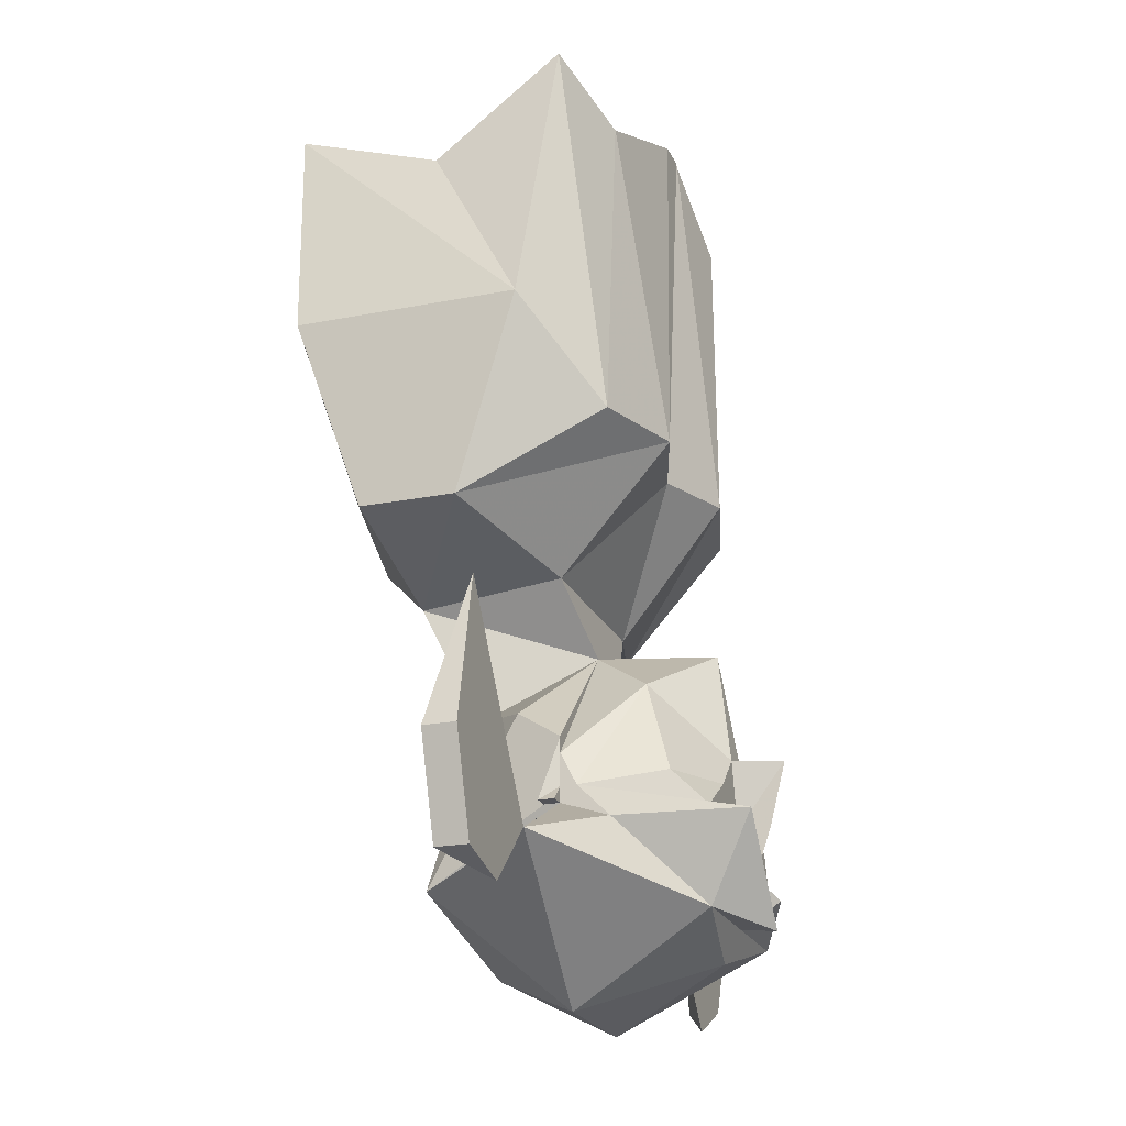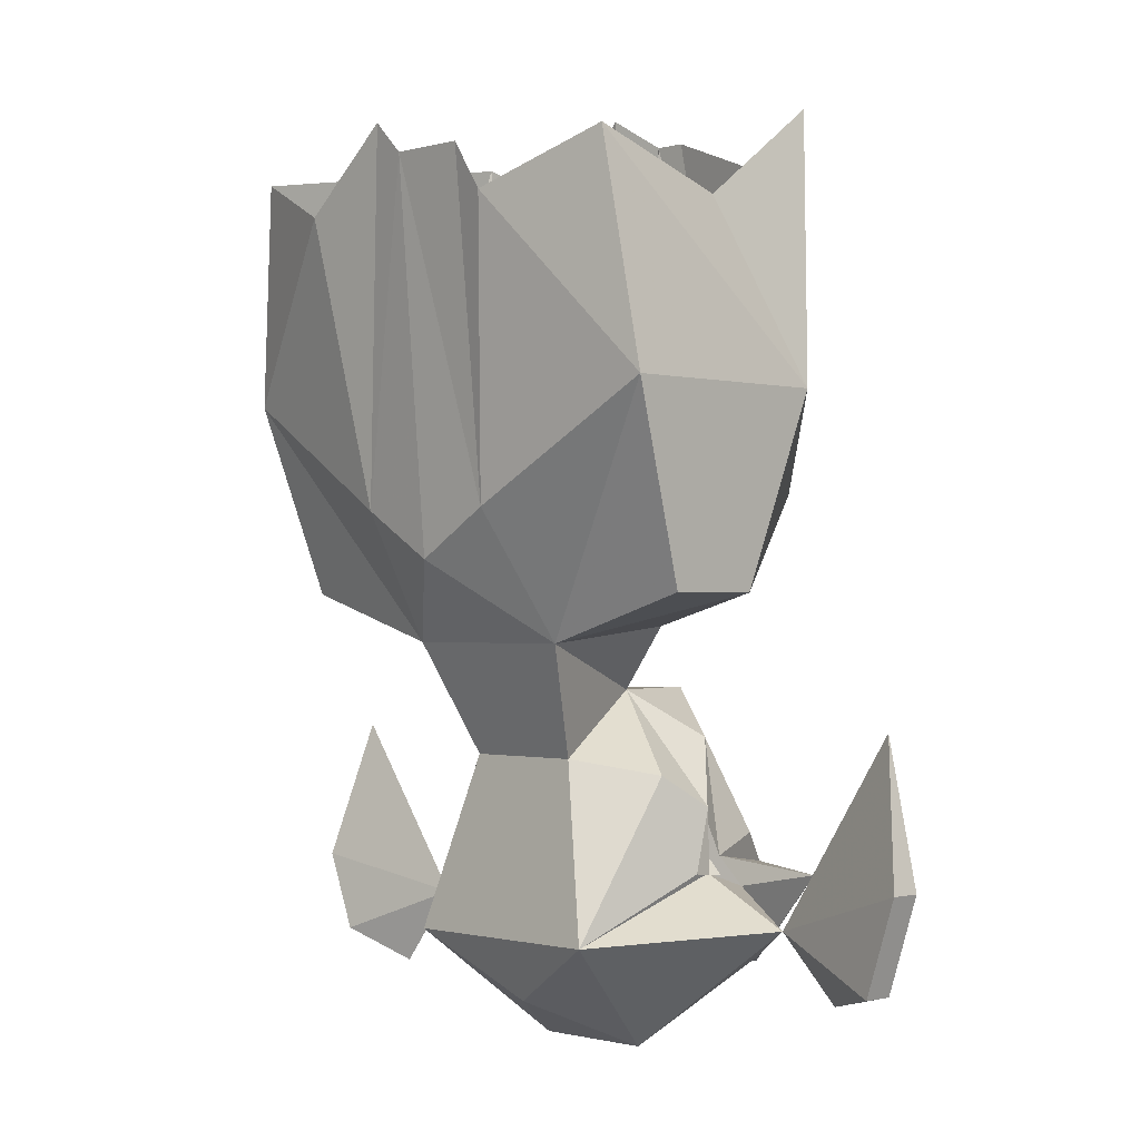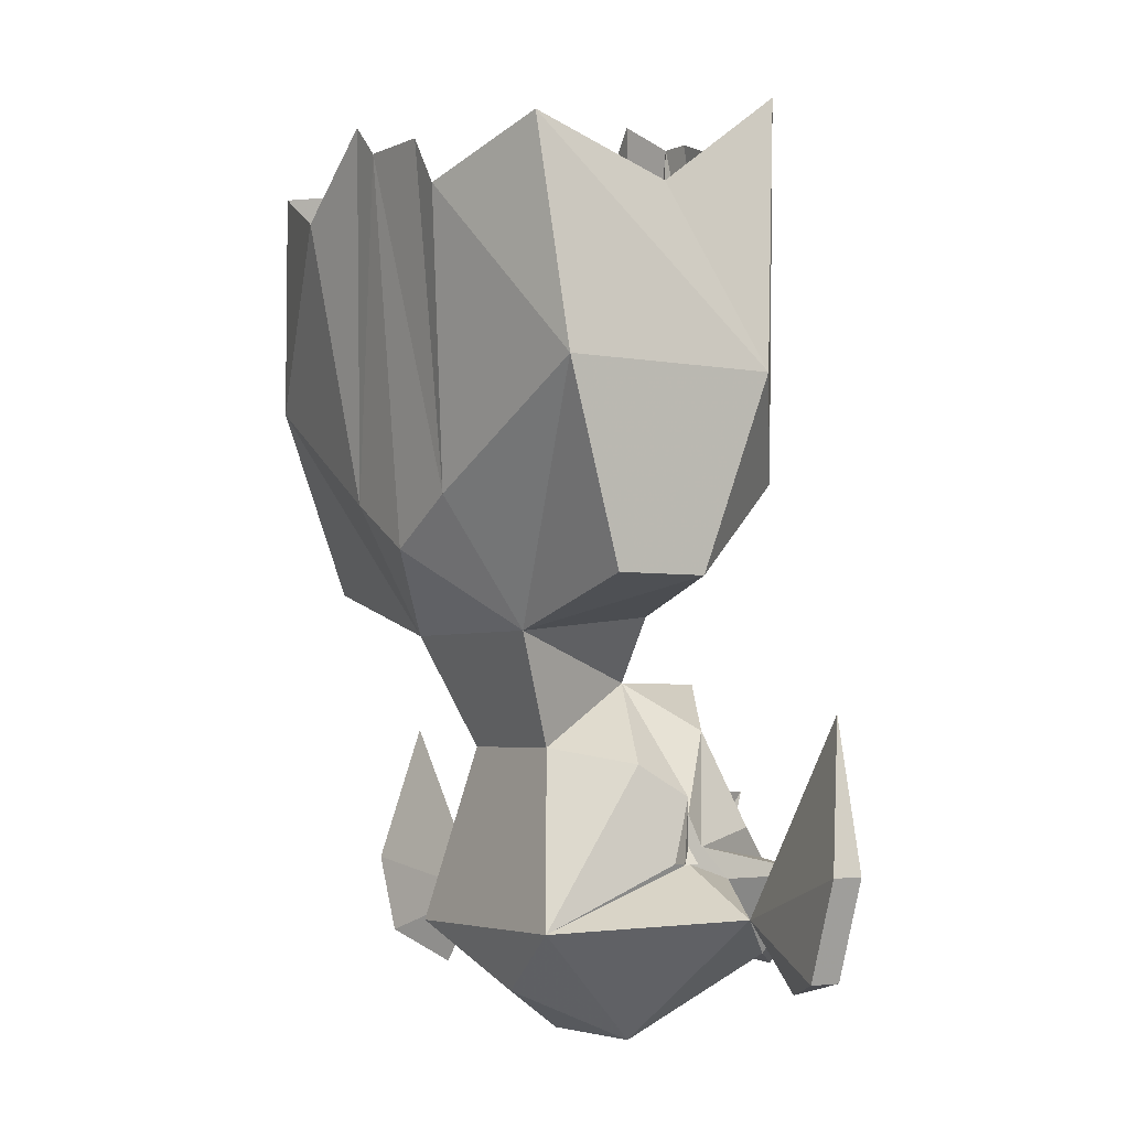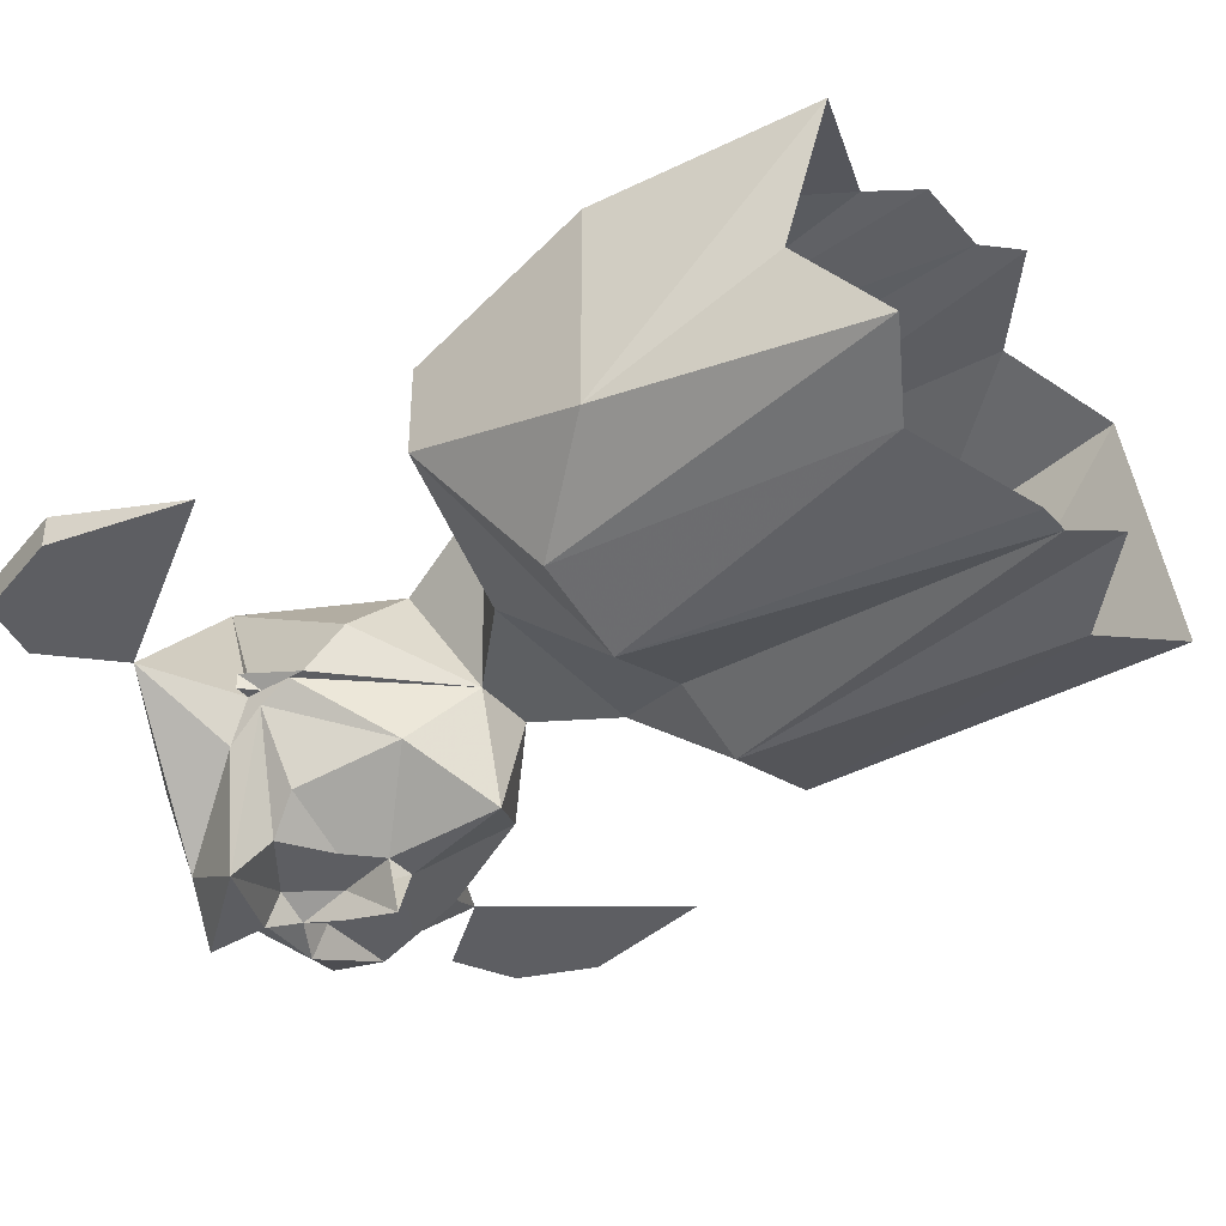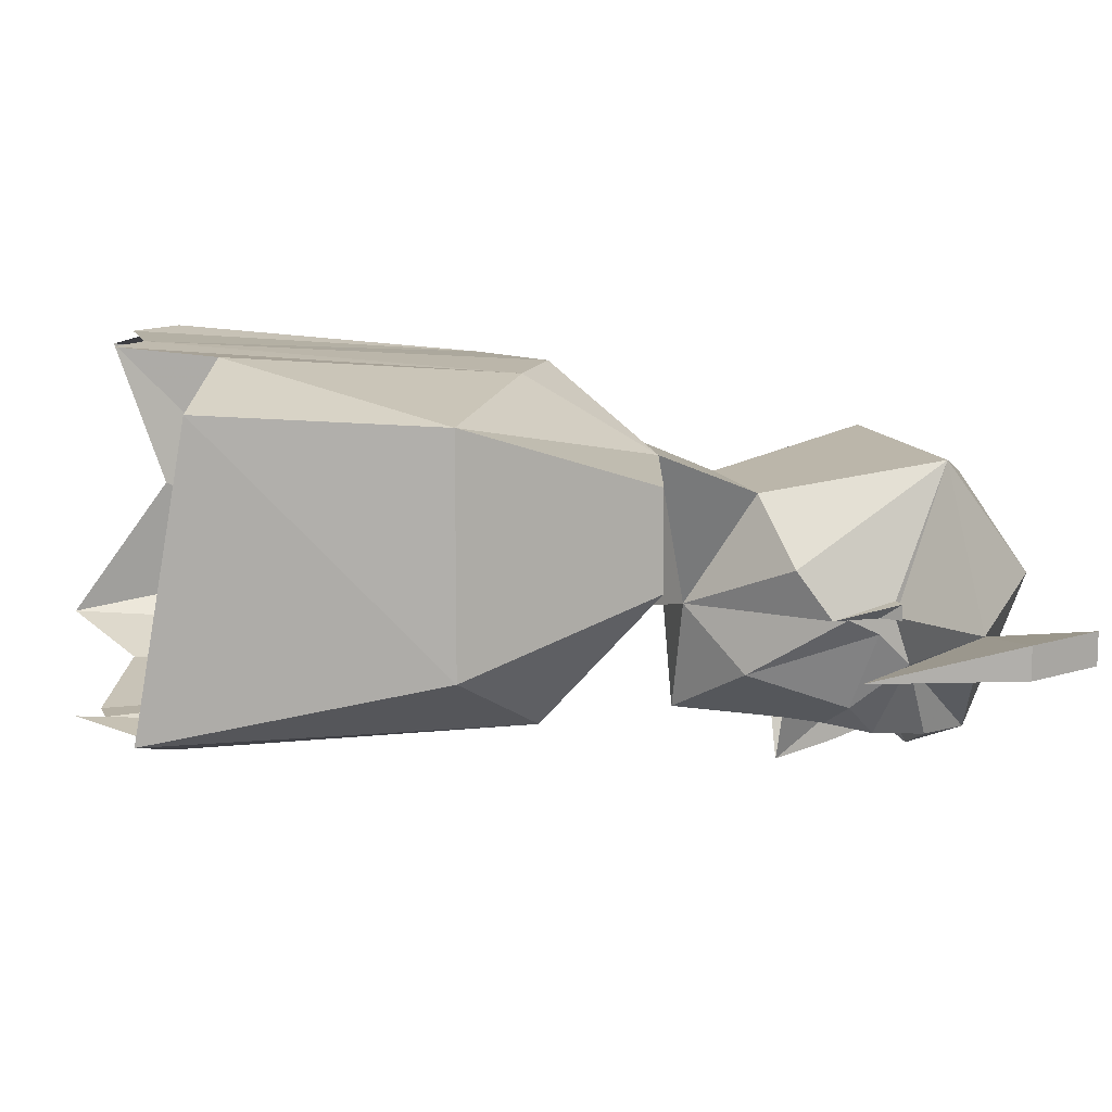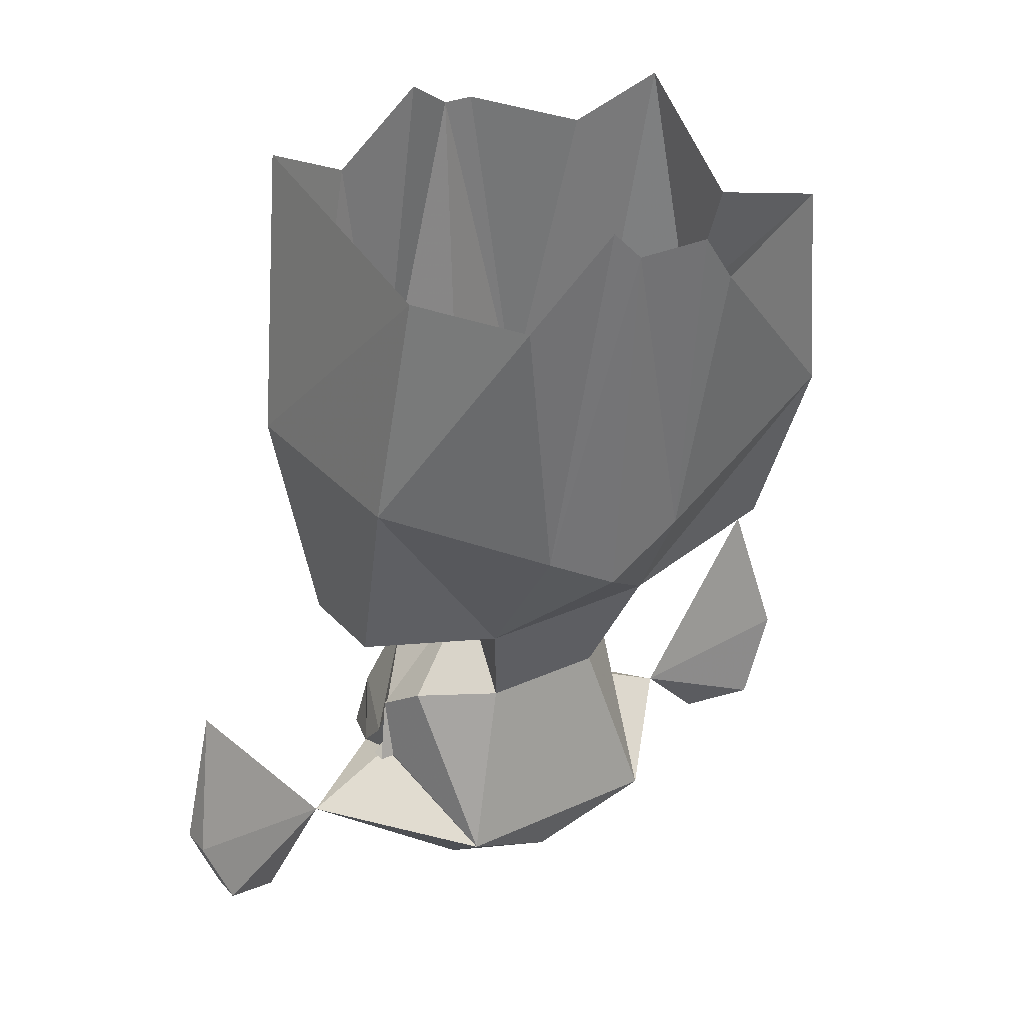
<metadata>
{"format":"obj","ext":"obj","renderer":"f3d","projection":"perspective","resolution":1024,"background":"white","views":[{"elev":-21.6,"azim":109.4,"up":"+Y"},{"elev":-0.9,"azim":46.1,"up":"+Y"},{"elev":-3.6,"azim":56.2,"up":"+Y"},{"elev":-39.1,"azim":126.3,"up":"+Z"},{"elev":12.0,"azim":-106.2,"up":"+Z"},{"elev":30.4,"azim":-33.5,"up":"+Y"}]}
</metadata>
<code>
v 0.02344 -0.9531 -0.1172
v 0.04688 -0.9688 -0.1172
v 0 -0.9688 -0.1172
v 0.05469 -0.9531 -0.1016
v 0.07031 -0.9609 -0.0625
v 0.0625 -0.9766 -0.1406
v 0.01562 -0.9922 -0.1172
v 0.01562 -0.9766 -0.1172
v 0 -0.9922 -0.125
v -0.01562 -0.9922 -0.1172
v -0.01562 -0.9766 -0.1172
v -0.04688 -0.9688 -0.1172
v -0.02344 -0.9531 -0.1172
v -0.007812 -0.9375 -0.1172
v 0 -0.9375 -0.1406
v 0 -0.9688 -0.1328
v 0.007812 -0.9375 -0.1172
v 0.03906 -0.9062 -0.08594
v 0.07031 -0.9453 -0.05469
v 0.07031 -0.9609 -0.05469
v 0.07031 -0.9688 -0.05469
v 0.07031 -0.9766 -0.07812
v 0.04688 -1.016 -0.1172
v 0.02344 -1.023 -0.1406
v 0.01562 -1 -0.1328
v 0 -1.016 -0.1172
v -0.01562 -1 -0.1328
v -0.05469 -0.9922 -0.1172
v 0.1953 -0.9688 -0.05469
v 0.1953 -0.9688 -0.03906
v 0.1797 -1.016 -0.03906
v 0.1797 -1.016 -0.05469
v 0.1172 -0.9922 -0.05469
v 0.1797 -0.8984 -0.05469
v 0.1484 -1.023 -0.05469
v -0.1797 -1.016 -0.05469
v -0.1797 -1.016 -0.03906
v -0.1953 -0.9766 -0.03906
v -0.1953 -0.9766 -0.05469
v -0.1172 -0.9922 -0.05469
v -0.1484 -1.031 -0.05469
v -0.1797 -0.9062 -0.05469
v 0.07812 -0.9688 -0.05469
v 0.07812 -0.9688 -0.04688
v 0.07031 -0.9688 -0.04688
v 0.03125 -1.055 -0.04688
v 0 -1.031 -0.1094
v 0.07031 -0.9375 -0.05469
v 0.0625 -0.9219 -0.03125
v 0.05469 -1 0.01562
v 0 -1.031 0
v -0.03125 -1.055 -0.04688
v -0.04688 -1.016 -0.1172
v -0.07031 -0.9766 -0.07812
v -0.05469 -0.9531 -0.1016
v -0.07812 -0.9688 -0.05469
v -0.07812 -0.9688 -0.04688
v -0.07031 -0.9688 -0.05469
v -0.07031 -0.9688 -0.04688
v -0.07031 -0.9609 -0.05469
v -0.07031 -0.9609 -0.0625
v -0.05469 -1 0.01562
v -0.0625 -0.9219 -0.03125
v -0.07031 -0.9375 -0.05469
v -0.07031 -0.9453 -0.05469
v -0.03906 -0.9062 -0.08594
v -0.03125 -0.9141 0
v -0.01562 -0.8828 -0.05469
v 0.03125 -0.9141 0
v -0.04688 -0.8594 0.02344
v -0.04688 -0.8516 -0.04688
v 0.01562 -0.8828 -0.05469
v 0 -0.8828 -0.1094
v 0.04688 -0.8594 0.02344
v 0.04688 -0.8516 -0.04688
v 0.125 -0.8359 -0.02344
v 0.125 -0.8359 0.02344
v 0.1328 -0.7422 0.05469
v 0.03906 -0.7969 0.0625
v 0 -0.8203 0.0625
v 0 -0.8359 0.04688
v 0 -0.7891 -0.08594
v 0.04688 -0.7891 -0.1016
v 0.09375 -0.7891 -0.08594
v 0.1328 -0.7422 -0.05469
v 0.1172 -0.6328 0.0625
v 0.05469 -0.6562 0.07812
v 0.03906 -0.6328 0.07812
v 0 -0.6328 0.07812
v -0.03906 -0.7969 0.0625
v -0.1328 -0.7422 -0.05469
v -0.09375 -0.7891 -0.08594
v -0.125 -0.8359 -0.02344
v -0.1328 -0.7422 0.05469
v -0.1172 -0.6328 0.0625
v -0.1094 -0.6094 -0.07812
v -0.0625 -0.6328 -0.09375
v -0.03906 -0.7891 -0.1016
v -0.125 -0.8359 0.02344
v -0.0625 -0.6562 0.07812
v 0 -0.6094 -0.09375
v 0.01562 -0.6094 -0.09375
v -0.02344 -0.5938 -0.08594
v 0.07812 -0.6328 -0.08594
v 0.1172 -0.6094 -0.07031
v 0.1172 -0.6562 -0.007812
v -0.01562 -0.6172 0.07812
f 1 2 3
f 2 8 3
f 3 11 12
f 3 12 13
f 1 3 1
f 1 1 2
f 2 1 4
f 2 4 5
f 2 7 8
f 3 8 7
f 3 7 9
f 3 9 10
f 3 10 11
f 3 13 13
f 3 13 14
f 3 14 15
f 3 15 16
f 3 16 9
f 3 9 16
f 3 16 15
f 3 15 17
f 3 17 1
f 1 17 4
f 4 17 18
f 4 18 5
f 5 18 19
f 5 19 20
f 7 25 9
f 9 25 26
f 9 26 27
f 9 27 10
f 10 27 28
f 10 28 12
f 10 12 11
f 43 44 43
f 43 43 21
f 43 21 20
f 43 20 44
f 43 44 45
f 43 45 21
f 43 21 21
f 19 44 20
f 19 20 20
f 20 20 21
f 19 48 44
f 44 48 45
f 45 48 49
f 26 53 27
f 27 53 28
f 28 53 54
f 28 54 12
f 12 54 55
f 12 55 13
f 12 13 13
f 56 57 56
f 56 56 58
f 56 58 58
f 56 58 59
f 56 59 57
f 56 57 60
f 56 60 58
f 58 60 60
f 59 63 64
f 59 64 57
f 57 64 65
f 57 65 60
f 60 65 60
f 60 65 61
f 61 65 66
f 61 66 55
f 61 55 54
f 67 68 63
f 67 69 70
f 67 70 68
f 68 70 71
f 68 71 72
f 68 72 73
f 68 73 66
f 68 66 65
f 68 65 64
f 68 64 63
f 49 72 69
f 72 49 48
f 72 48 19
f 72 19 18
f 72 18 73
f 73 18 17
f 73 17 14
f 73 14 66
f 66 14 55
f 55 14 13
f 74 69 72
f 74 72 75
f 74 81 70
f 74 70 69
f 71 75 72
f 75 71 82
f 2 5 6
f 2 6 7
f 5 20 21
f 5 21 22
f 5 22 6
f 6 22 23
f 6 23 24
f 6 24 25
f 6 25 7
f 29 30 31
f 29 31 32
f 29 32 33
f 29 33 34
f 29 34 30
f 30 34 33
f 30 33 31
f 31 33 35
f 31 35 32
f 32 35 33
f 36 37 38
f 36 38 39
f 36 39 40
f 36 40 41
f 36 41 37
f 37 41 40
f 37 40 38
f 38 40 42
f 38 42 39
f 39 42 40
f 21 21 33
f 21 33 22
f 22 33 23
f 23 33 46
f 23 46 47
f 23 47 26
f 23 26 24
f 24 26 25
f 45 49 50
f 45 50 21
f 21 50 33
f 33 50 46
f 46 50 51
f 46 51 52
f 46 52 47
f 47 52 53
f 47 53 26
f 58 60 61
f 58 61 54
f 58 54 40
f 58 40 58
f 58 40 62
f 58 62 59
f 59 62 63
f 67 63 62
f 67 62 50
f 67 50 69
f 49 69 50
f 51 50 62
f 51 62 52
f 52 62 40
f 52 40 53
f 53 40 54
f 74 75 76
f 74 76 77
f 74 77 78
f 74 78 79
f 74 79 80
f 74 80 81
f 75 82 83
f 75 83 76
f 76 83 84
f 76 84 85
f 76 85 77
f 77 85 78
f 78 85 86
f 78 86 87
f 78 87 79
f 79 87 88
f 79 88 89
f 79 89 80
f 80 89 90
f 80 90 70
f 80 70 81
f 91 92 93
f 91 93 94
f 91 94 95
f 91 95 96
f 91 96 92
f 92 96 97
f 92 97 98
f 92 98 93
f 93 98 71
f 93 71 99
f 93 99 94
f 94 99 70
f 94 70 90
f 94 90 100
f 94 100 95
f 101 102 83
f 101 83 82
f 101 82 98
f 101 98 103
f 103 98 97
f 102 104 83
f 83 104 84
f 84 104 105
f 84 105 85
f 85 105 106
f 85 106 86
f 90 107 100
f 107 90 89
f 99 71 70
f 98 82 71

</code>
